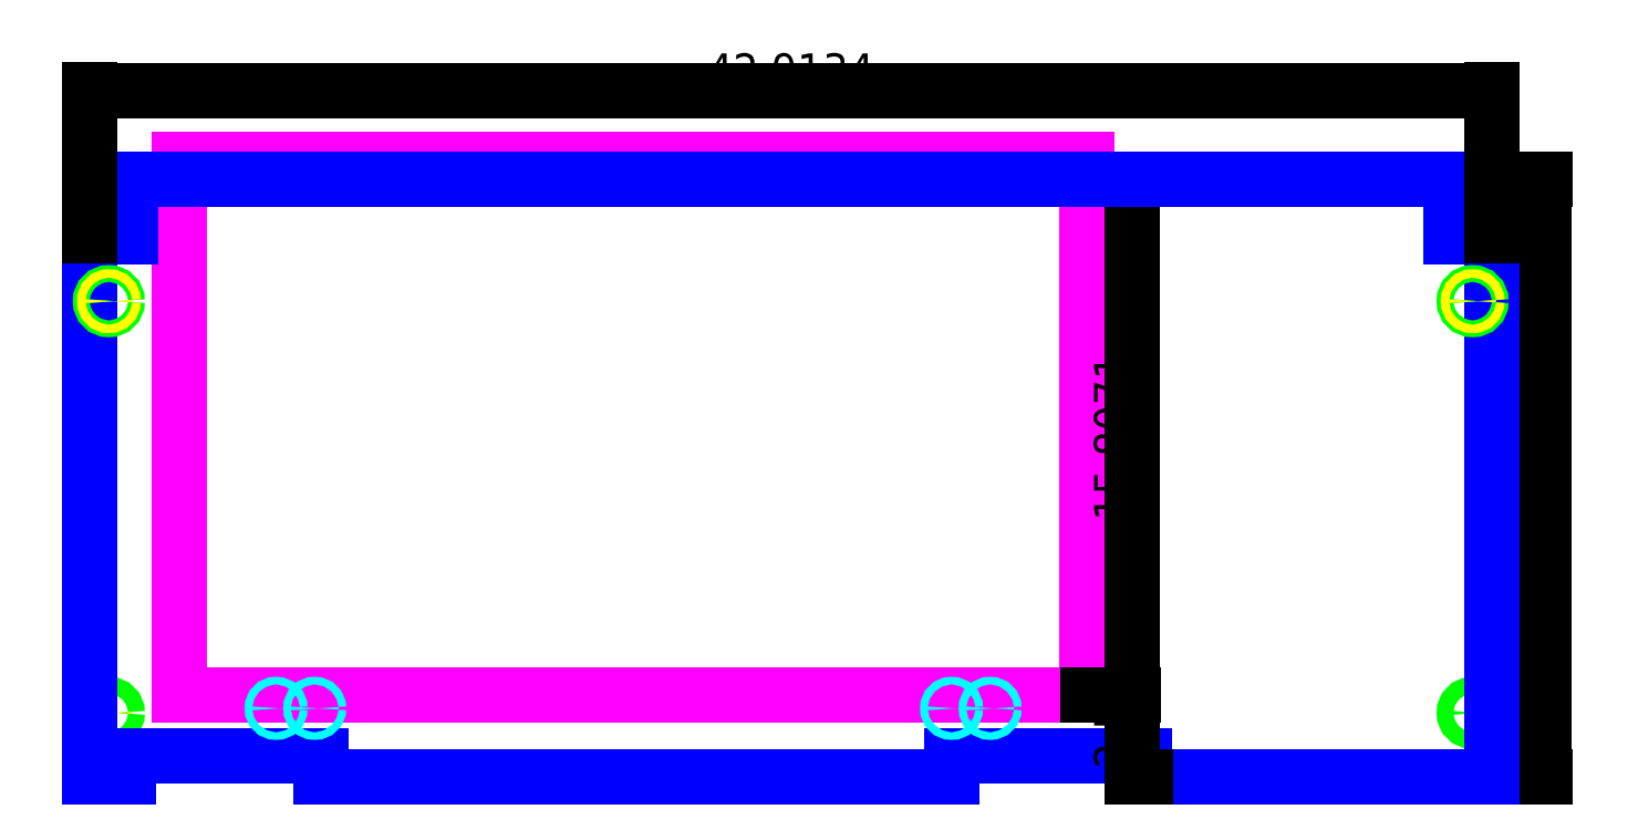
<metadata>
{"format":"dxf","ext":"dxf","renderer":"ezdxf+matplotlib","layout":"modelspace","background":"white","min_lineweight":24,"dpi":150}
</metadata>
<code>
0
SECTION
2
ENTITIES
0
CIRCLE
8
M6_THROUGH_HOLE
10
42.32
20
1.969
40
0.1299
0
CIRCLE
8
M6_THROUGH_HOLE
10
0.5906
20
1.969
40
0.1299
0
CIRCLE
8
M6_COUNTER_SINK
10
0.5906
20
1.969
40
0.2559
0
CIRCLE
8
M6_COUNTER_SINK
10
42.32
20
1.969
40
0.2559
0
LINE
8
OUTER_BOUNDARY
10
1.181
20
0
11
1.181
21
0.6496
0
LINE
8
OUTER_BOUNDARY
10
7.087
20
0
11
7.087
21
0.6496
0
LINE
8
OUTER_BOUNDARY
10
1.181
20
0.6496
11
7.087
21
0.6496
0
LINE
8
OUTER_BOUNDARY
10
26.38
20
0
11
26.38
21
0.6496
0
LINE
8
OUTER_BOUNDARY
10
32.28
20
0
11
32.28
21
0.6496
0
LINE
8
OUTER_BOUNDARY
10
26.38
20
0.6496
11
32.28
21
0.6496
0
LINE
8
OUTER_BOUNDARY
10
0
20
0
11
1.181
21
0
0
LINE
8
OUTER_BOUNDARY
10
7.087
20
0
11
26.38
21
0
0
LINE
8
OUTER_BOUNDARY
10
32.28
20
0
11
42.91
21
0
0
LINE
8
LASER_PLATE_POCKET
10
30.51
20
18.9
11
2.756
21
18.9
0
DIMENSION
8
DIMENSION
2
*D1
10
44.49
20
-1.929e-16
30
0
11
43.96
21
9.154
31
0
70
32
71
5
3
Standard
53
0
210
0
220
0
230
1
13
40.55
23
18.31
33
0
14
42.91
24
0
34
0
50
90
0
LINE
8
LASER_PLATE_POCKET
10
2.756
20
2.5
11
30.51
21
2.5
0
LINE
8
LASER_PLATE_POCKET
10
30.51
20
18.9
11
30.51
21
2.5
0
LINE
8
LASER_PLATE_POCKET
10
2.756
20
18.9
11
2.756
21
2.5
0
DIMENSION
8
DIMENSION
2
*D2
10
31.89
20
2.5
30
0
11
31.36
21
10.4
31
0
70
32
71
5
72
0
3
Standard
53
0
210
0
220
0
230
1
13
30.51
23
18.31
33
0
14
30.51
24
2.5
34
0
50
90
0
DIMENSION
8
DIMENSION
2
*D3
10
31.89
20
4.821e-17
30
0
11
31.36
21
1.25
31
0
70
32
71
5
72
0
3
Standard
53
0
210
0
220
0
230
1
13
30.51
23
2.5
33
0
14
32.28
24
0
34
0
50
90
0
CIRCLE
8
INSERT_HOLE_8-32
10
27.56
20
2.106
40
0.1172
0
LINE
8
OUTER_BOUNDARY
10
-1.446e-16
20
16.54
11
0
21
0
0
LINE
8
OUTER_BOUNDARY
10
-1.446e-16
20
16.54
11
1.24
21
16.54
0
LINE
8
OUTER_BOUNDARY
10
1.24
20
18.31
11
1.24
21
16.54
0
LINE
8
OUTER_BOUNDARY
10
42.91
20
0
11
42.91
21
16.54
0
LINE
8
OUTER_BOUNDARY
10
41.67
20
18.31
11
1.24
21
18.31
0
LINE
8
OUTER_BOUNDARY
10
42.91
20
16.54
11
41.67
21
16.54
0
LINE
8
OUTER_BOUNDARY
10
41.67
20
18.31
11
41.67
21
16.54
0
CIRCLE
8
M6_COUNTER_SINK
10
0.5906
20
14.57
40
0.2559
0
CIRCLE
8
M6_THROUGH_HOLE
10
0.5906
20
14.57
40
0.1299
0
CIRCLE
8
M6_COUNTER_SINK
10
42.32
20
14.57
40
0.2559
0
CIRCLE
8
M6_THROUGH_HOLE
10
42.32
20
14.57
40
0.1299
0
CIRCLE
8
INSERT_HOLE_8-32
10
5.709
20
2.106
40
0.1172
0
CIRCLE
8
INSERT_HOLE_8-32
10
6.89
20
2.106
40
0.1172
0
CIRCLE
8
INSERT_HOLE_8-32
10
26.38
20
2.106
40
0.1172
0
DIMENSION
8
DIMENSION
2
*D4
10
42.91
20
21
30
0
11
21.46
21
21.52
31
0
70
32
71
5
72
0
3
Standard
53
0
210
0
220
0
230
1
13
-1.446e-16
23
16.54
33
0
14
42.91
24
16.54
34
0
0
ENDSEC
0
EOF

</code>
